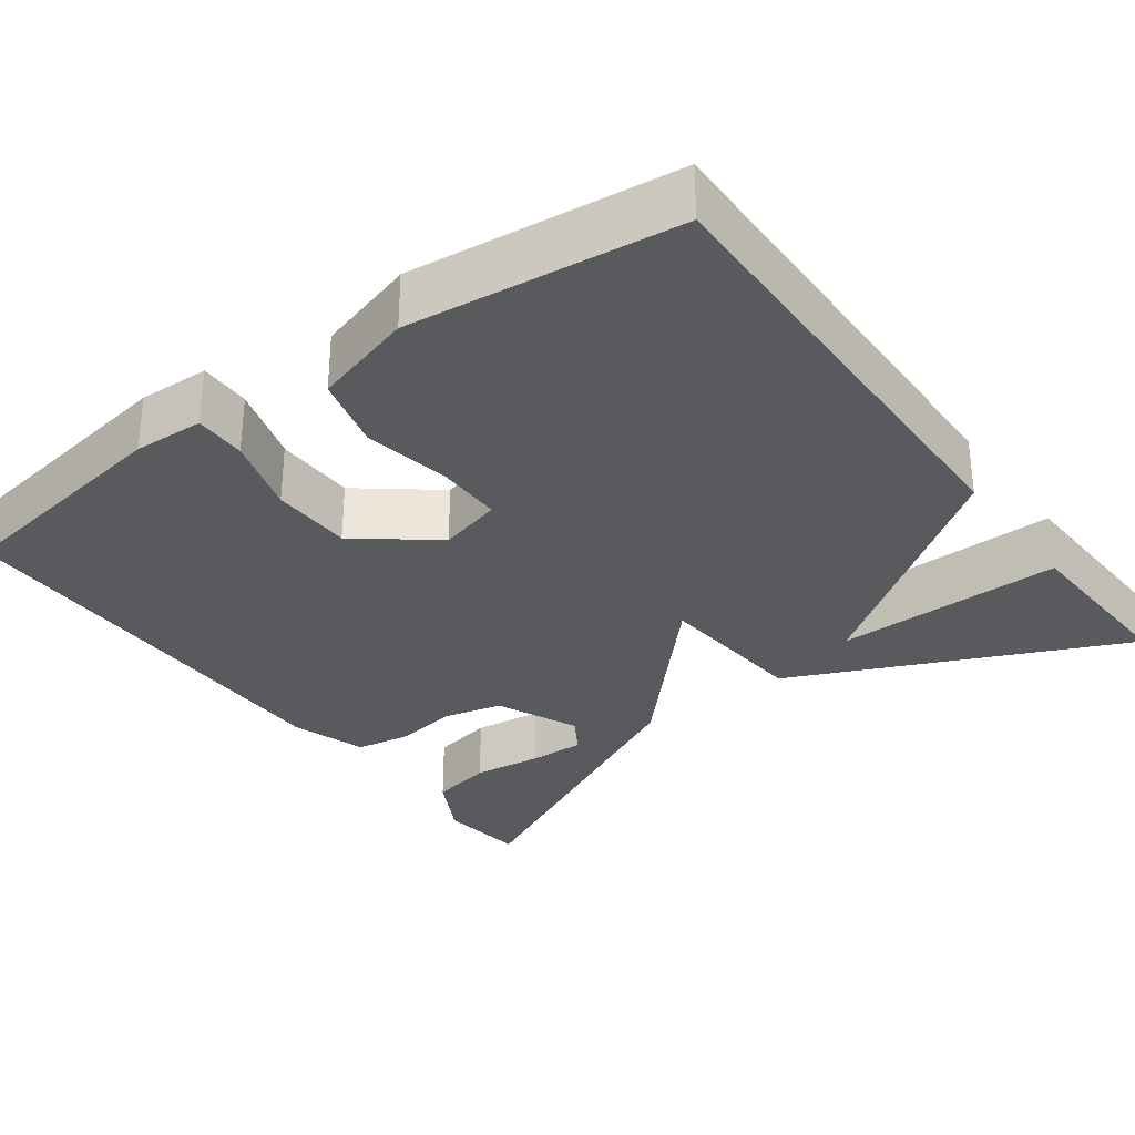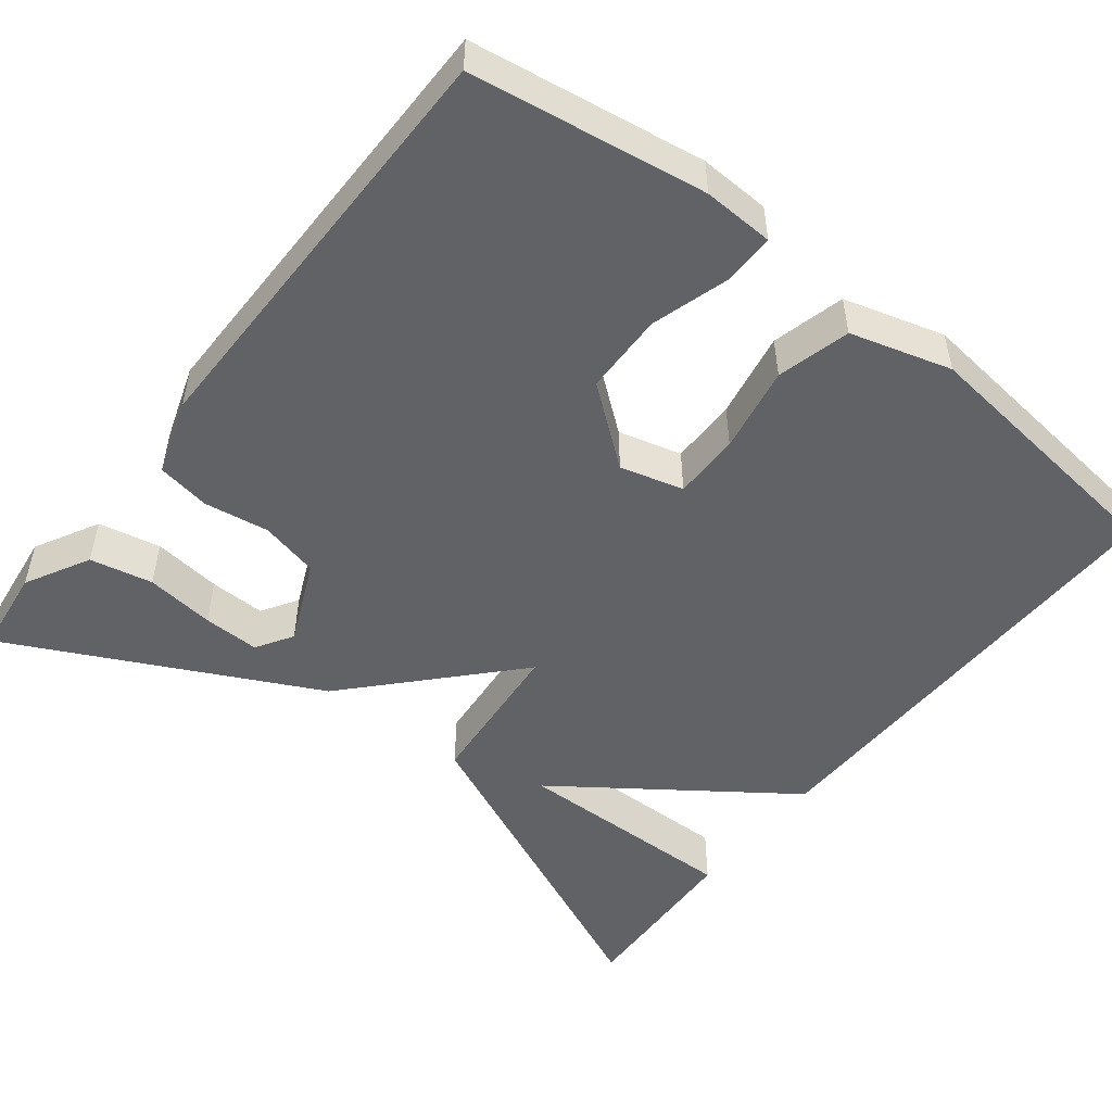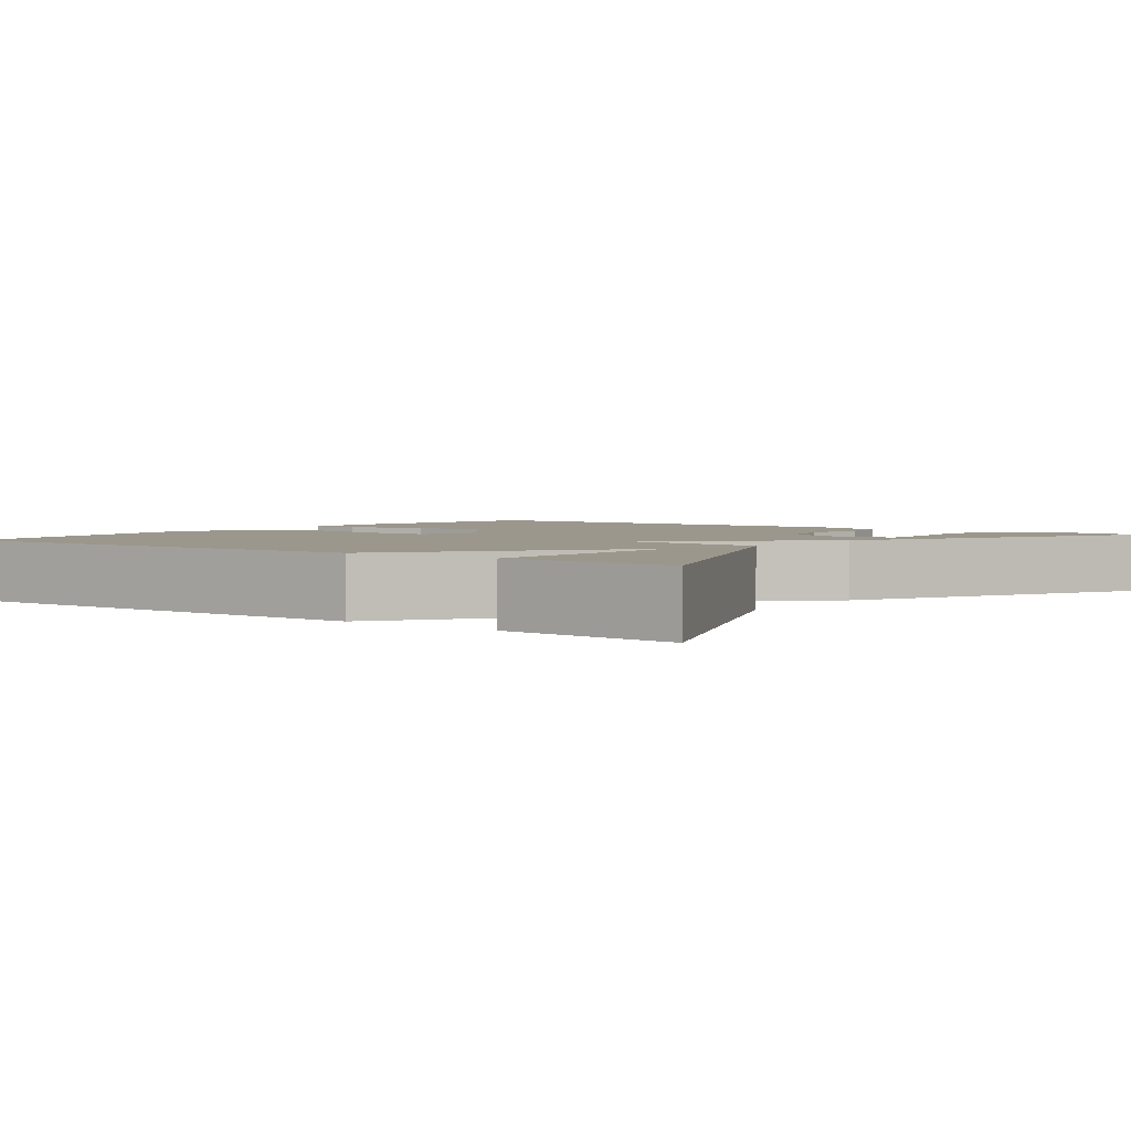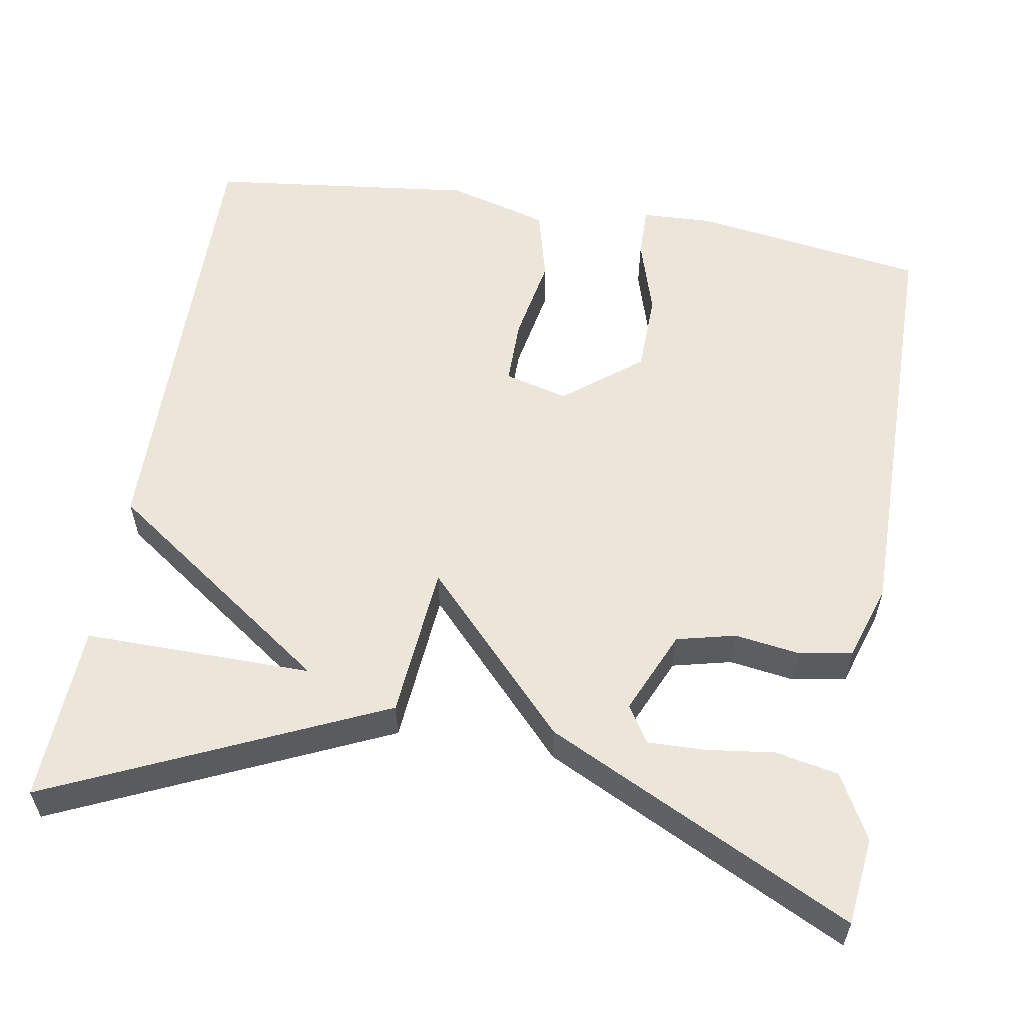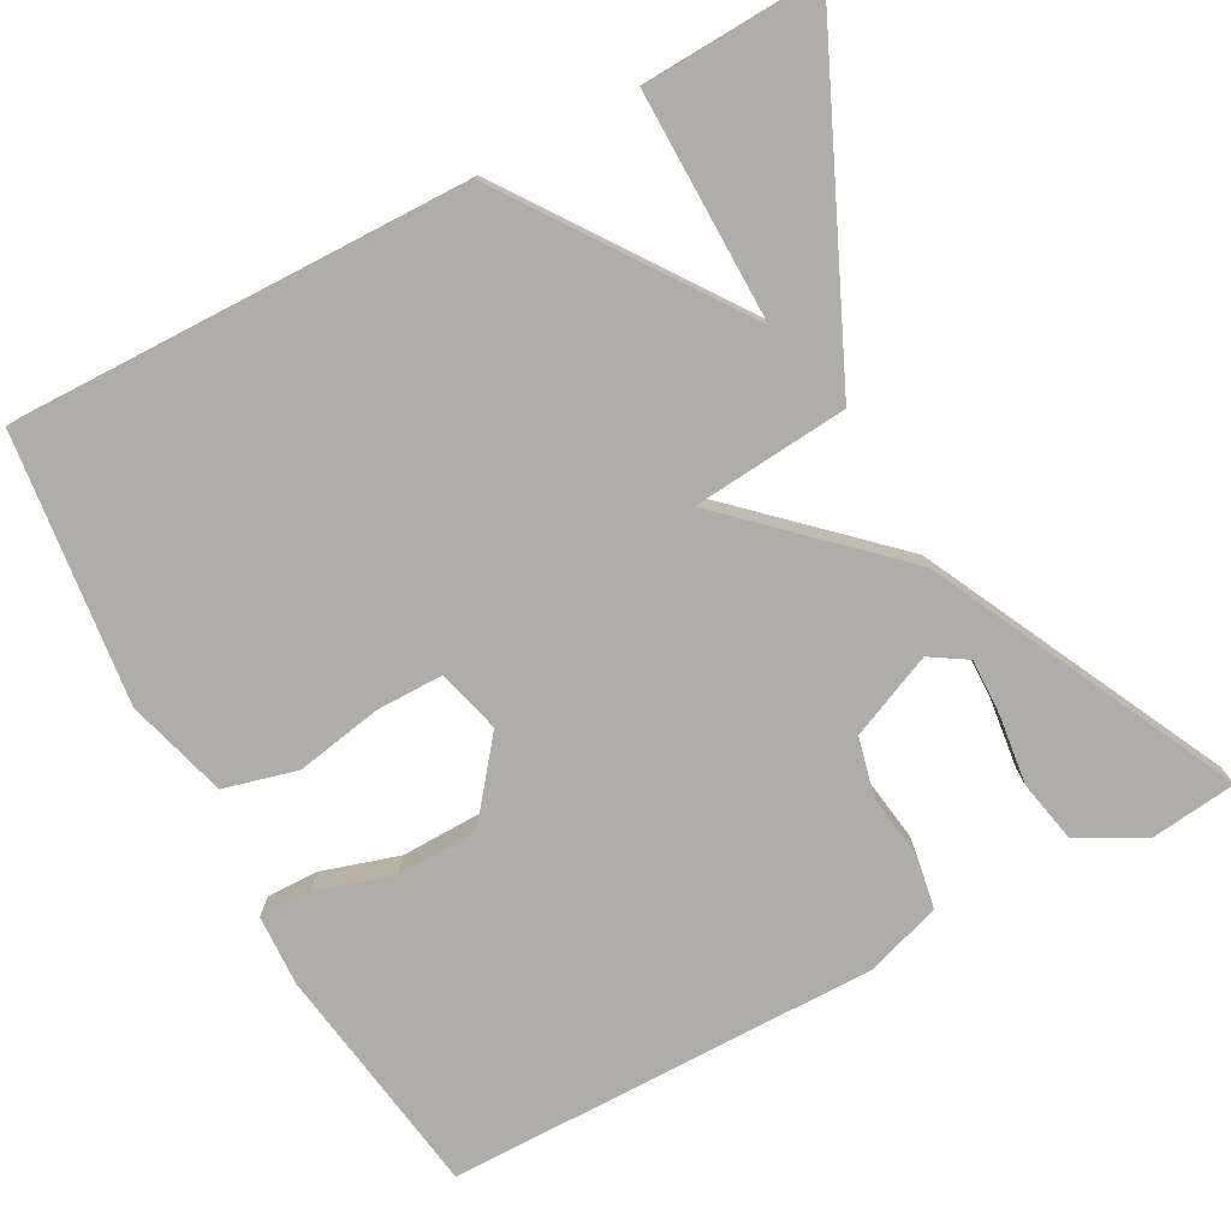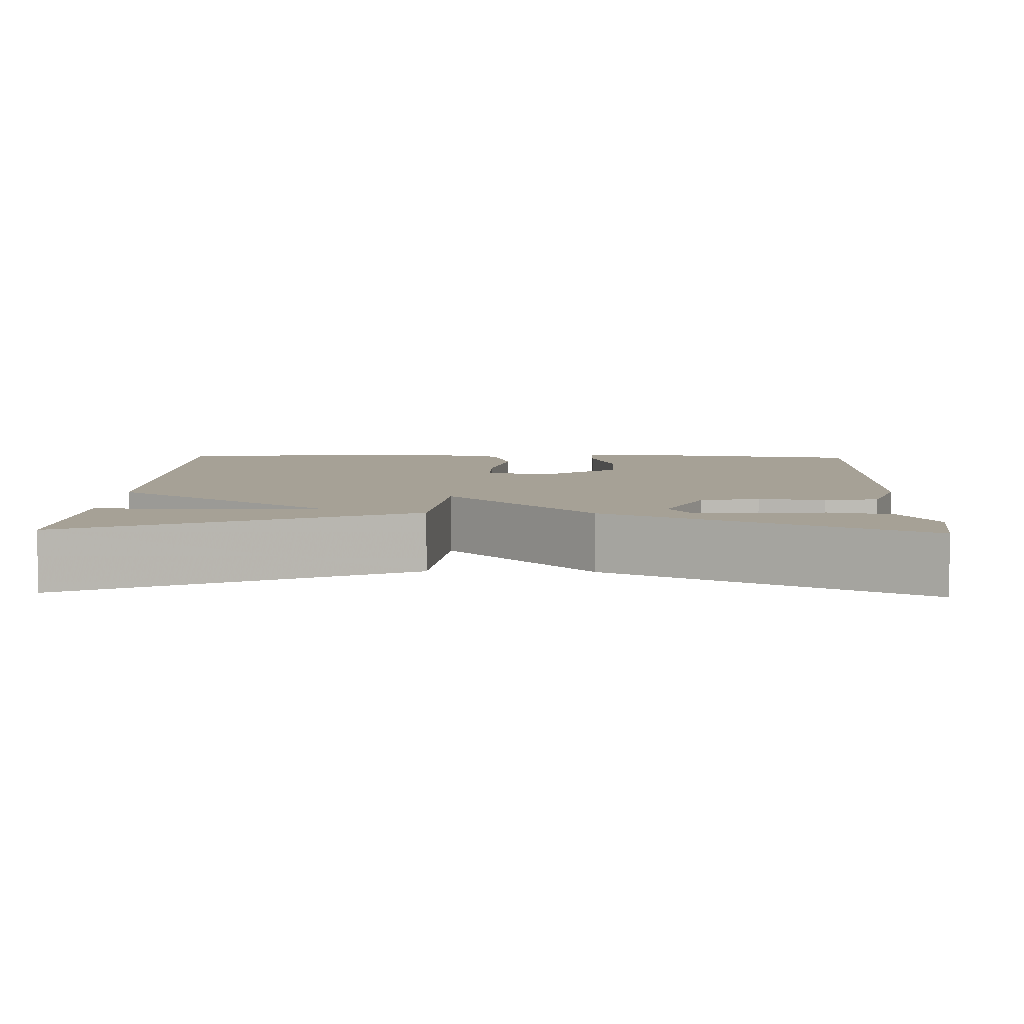
<metadata>
{"format":"obj","ext":"obj","renderer":"f3d","projection":"perspective","resolution":1024,"background":"white","views":[{"elev":-31.8,"azim":-143.5,"up":"+Y"},{"elev":-50.5,"azim":142.1,"up":"+Y"},{"elev":2.8,"azim":-52.5,"up":"+Y"},{"elev":57.2,"azim":9.7,"up":"+Y"},{"elev":-77.1,"azim":-61.6,"up":"+Y"},{"elev":6.2,"azim":1.9,"up":"+Y"}]}
</metadata>
<code>
v -0.5 0.07 -0.5
v -0.49 0.07 0.076
v -0.203 0.07 0.279
v -0.49 0.07 0.276
v -0.5 0.07 0.5
v -0.084 0.07 0.311
v -0.067 0.07 0.116
v 0.116 0.07 0.311
v 0.5 0.07 0.5
v 0.513 0.07 0.39
v 0.469 0.07 0.309
v 0.39 0.07 0.293
v 0.303 0.07 0.304
v 0.232 0.07 0.306
v 0.203 0.07 0.26
v 0.249 0.07 0.155
v 0.323 0.07 0.137
v 0.405 0.07 0.149
v 0.472 0.07 0.137
v 0.503 0.07 0.042
v 0.5 0.07 -0.5
v 0.205 0.07 -0.544
v 0.116 0.07 -0.54
v 0.117 0.07 -0.475
v 0.147 0.07 -0.377
v 0.145 0.07 -0.275
v 0.048 0.07 -0.198
v -0.032 0.07 -0.219
v -0.032 0.07 -0.303
v -0.012 0.07 -0.412
v -0.036 0.07 -0.504
v -0.163 0.07 -0.54
v -0.5 0 -0.5
v -0.49 0 0.076
v -0.203 0 0.279
v -0.49 0 0.276
v -0.5 0 0.5
v -0.084 0 0.311
v -0.067 0 0.116
v 0.116 0 0.311
v 0.5 0 0.5
v 0.513 0 0.39
v 0.469 0 0.309
v 0.39 0 0.293
v 0.303 0 0.304
v 0.232 0 0.306
v 0.203 0 0.26
v 0.249 0 0.155
v 0.323 0 0.137
v 0.405 0 0.149
v 0.472 0 0.137
v 0.503 0 0.042
v 0.5 0 -0.5
v 0.205 0 -0.544
v 0.116 0 -0.54
v 0.117 0 -0.475
v 0.147 0 -0.377
v 0.145 0 -0.275
v 0.048 0 -0.198
v -0.032 0 -0.219
v -0.032 0 -0.303
v -0.012 0 -0.412
v -0.036 0 -0.504
v -0.163 0 -0.54
f 1 2 3
f 32 1 3
f 31 32 3
f 30 31 3
f 29 30 3
f 28 29 3
f 27 28 3
f 26 27 3
f 23 24 25
f 22 23 25
f 21 22 25
f 20 21 25
f 19 20 25
f 18 19 25
f 17 18 25
f 16 17 25 26
f 15 16 26
f 11 12 13
f 10 11 13
f 9 10 13
f 9 13 14
f 7 8 9 14
f 3 4 5 6
f 3 6 7
f 26 3 7
f 15 26 7
f 7 14 15
f 35 34 33
f 35 33 64
f 35 64 63
f 35 63 62
f 35 62 61
f 35 61 60
f 35 60 59
f 35 59 58
f 57 56 55
f 57 55 54
f 57 54 53
f 57 53 52
f 57 52 51
f 57 51 50
f 57 50 49
f 58 57 49 48
f 58 48 47
f 45 44 43
f 45 43 42
f 45 42 41
f 46 45 41
f 46 41 40 39
f 38 37 36 35
f 39 38 35
f 39 35 58
f 39 58 47
f 47 46 39
f 1 33 34 2
f 2 34 35 3
f 3 35 36 4
f 4 36 37 5
f 5 37 38 6
f 6 38 39 7
f 7 39 40 8
f 8 40 41 9
f 9 41 42 10
f 10 42 43 11
f 11 43 44 12
f 12 44 45 13
f 13 45 46 14
f 14 46 47 15
f 15 47 48 16
f 16 48 49 17
f 17 49 50 18
f 18 50 51 19
f 19 51 52 20
f 20 52 53 21
f 21 53 54 22
f 22 54 55 23
f 23 55 56 24
f 24 56 57 25
f 25 57 58 26
f 26 58 59 27
f 27 59 60 28
f 28 60 61 29
f 29 61 62 30
f 30 62 63 31
f 31 63 64 32
f 32 64 33 1

</code>
